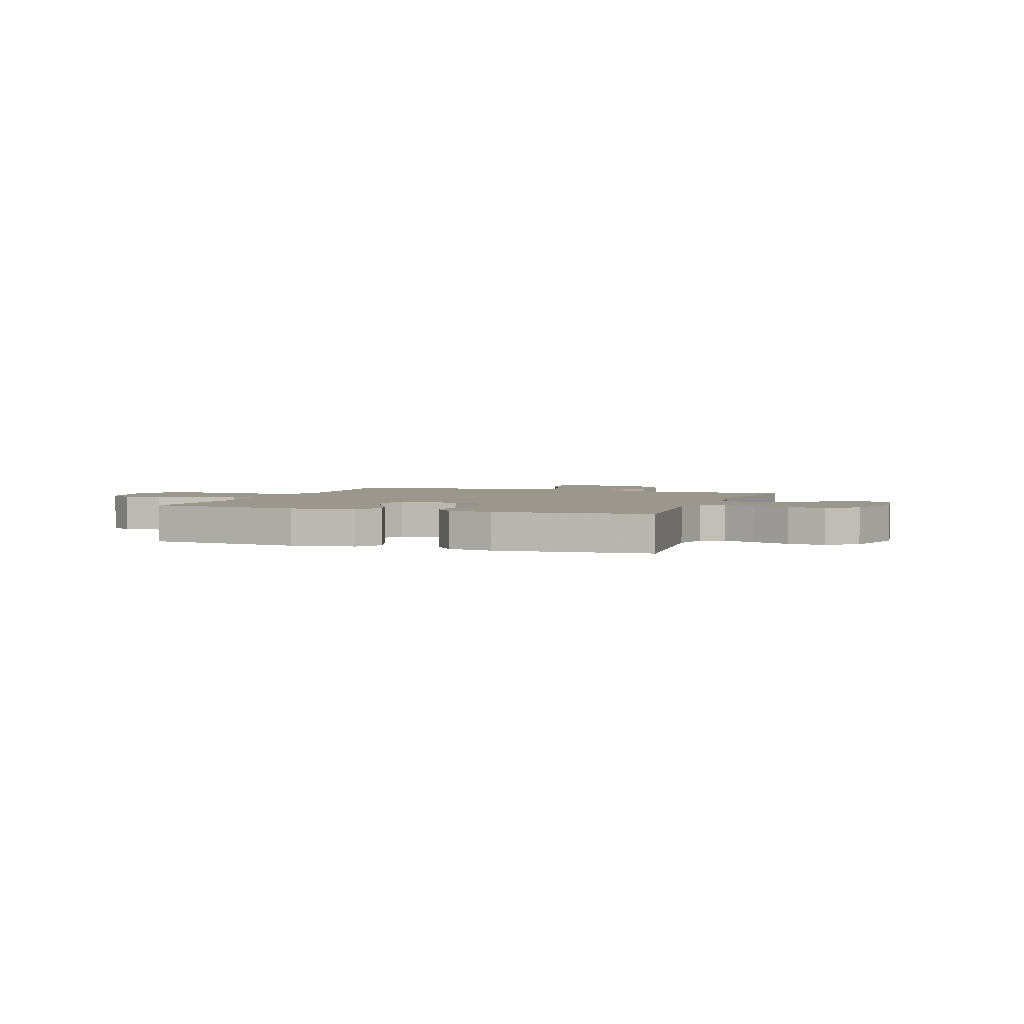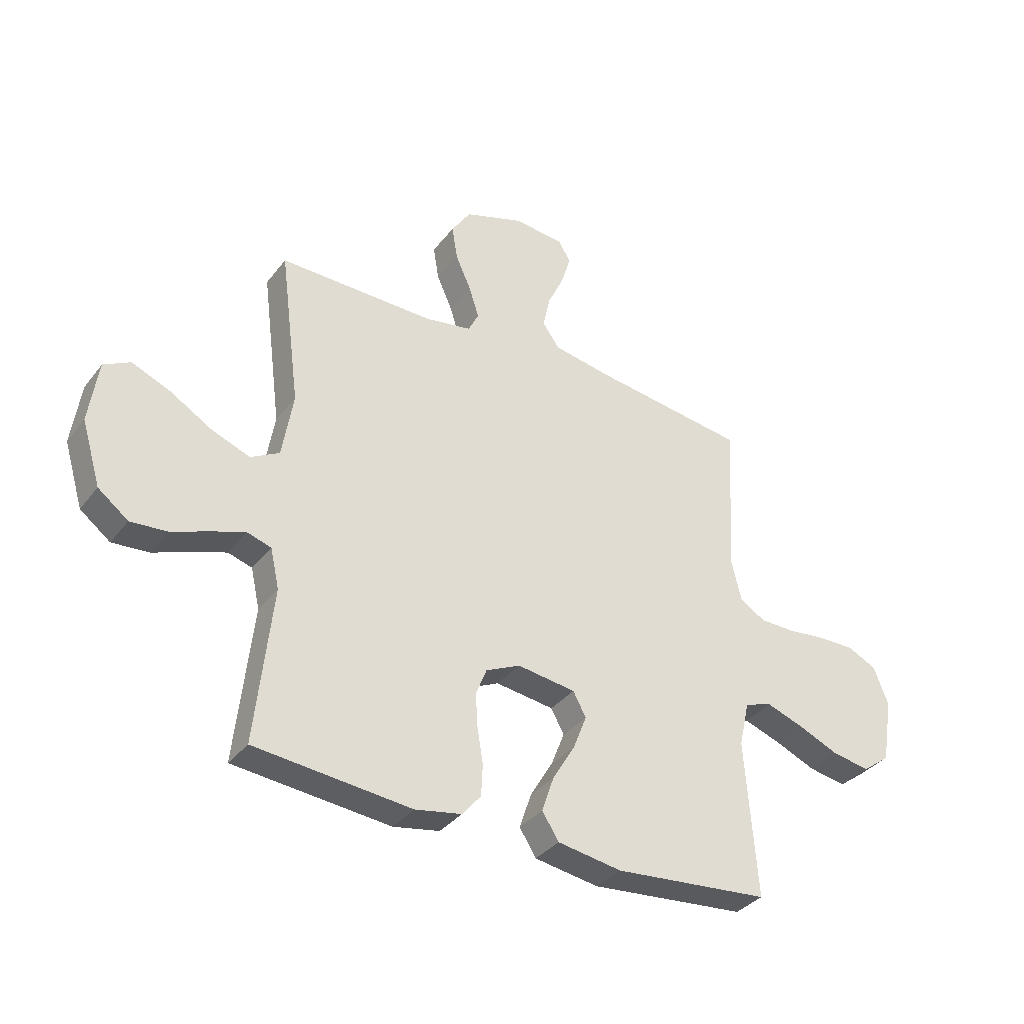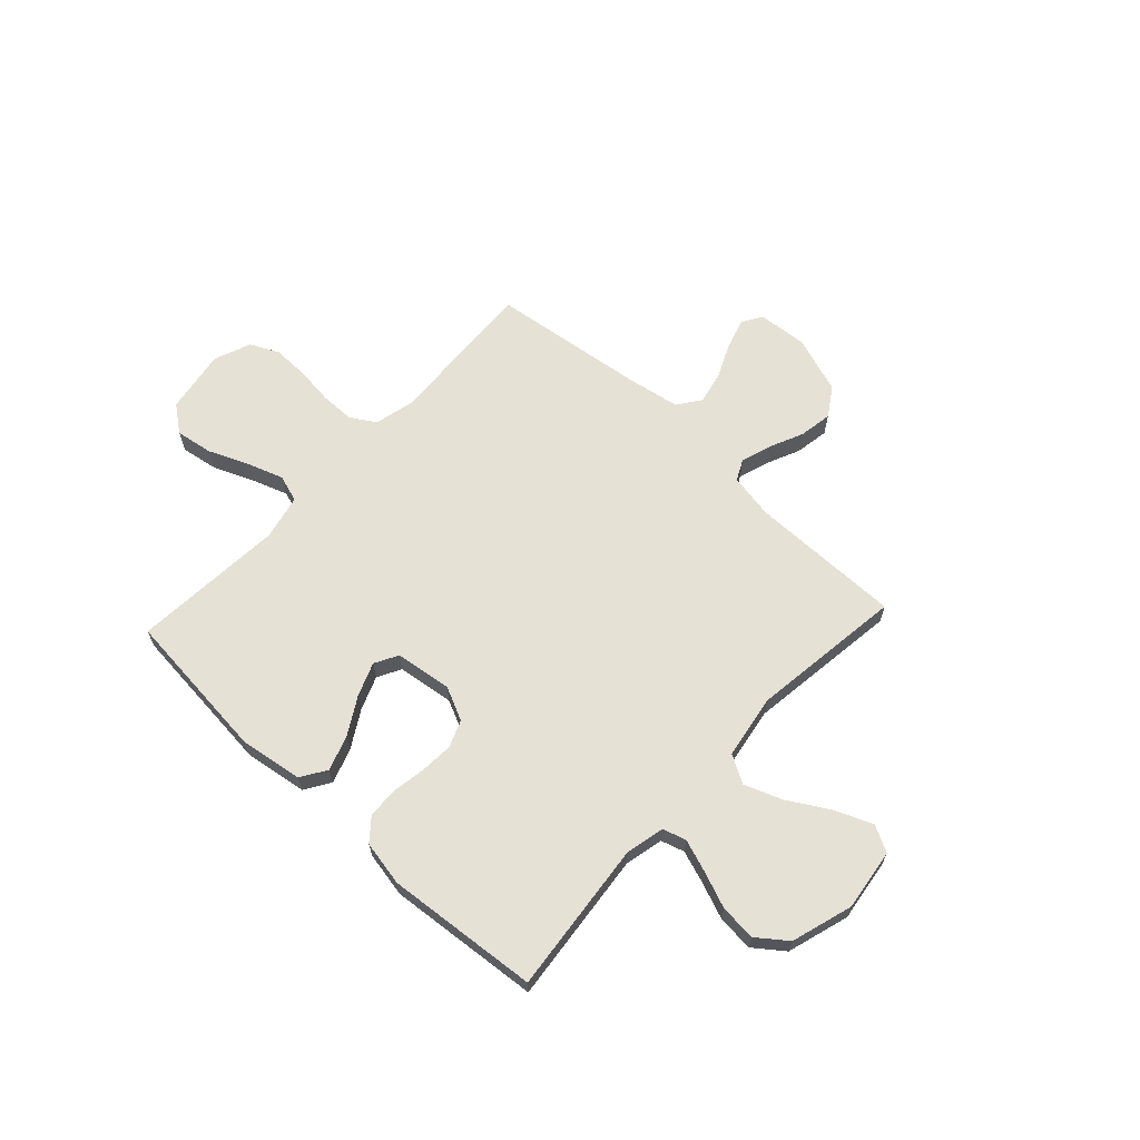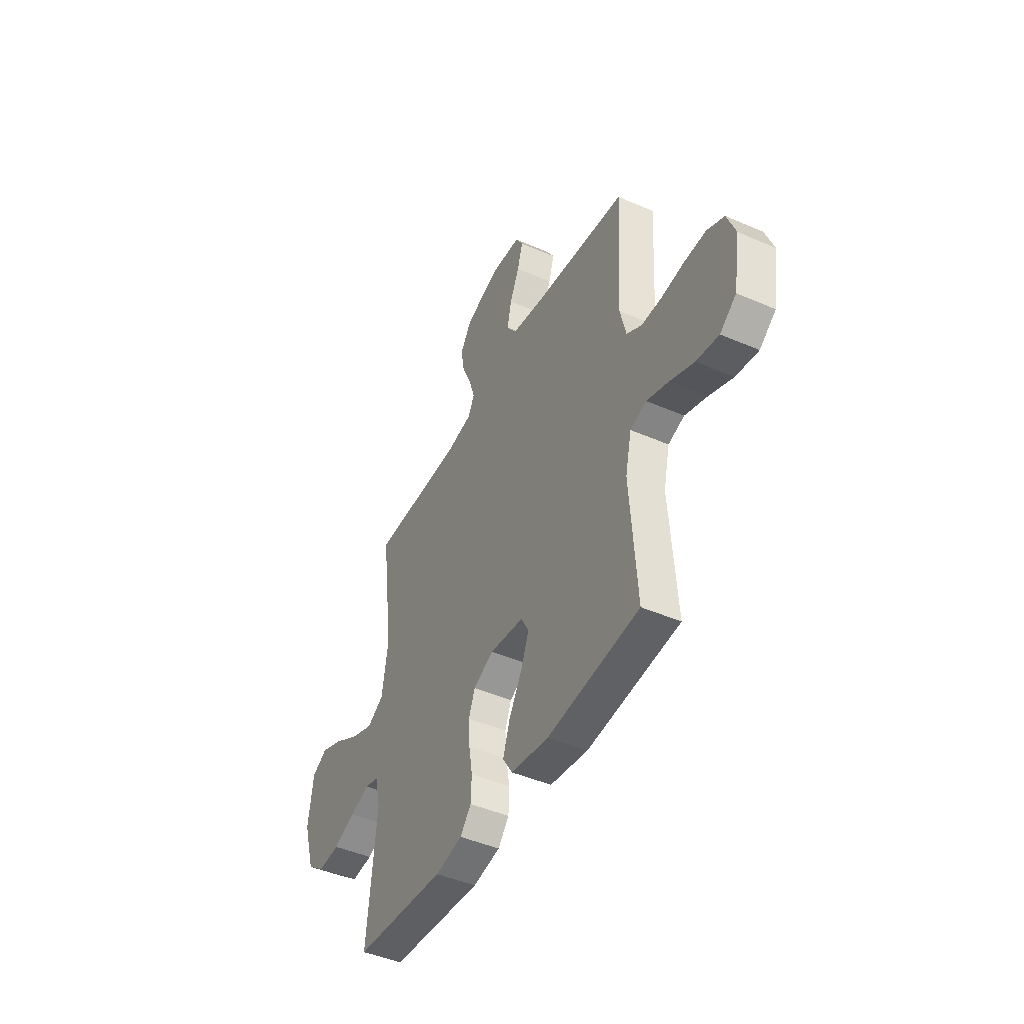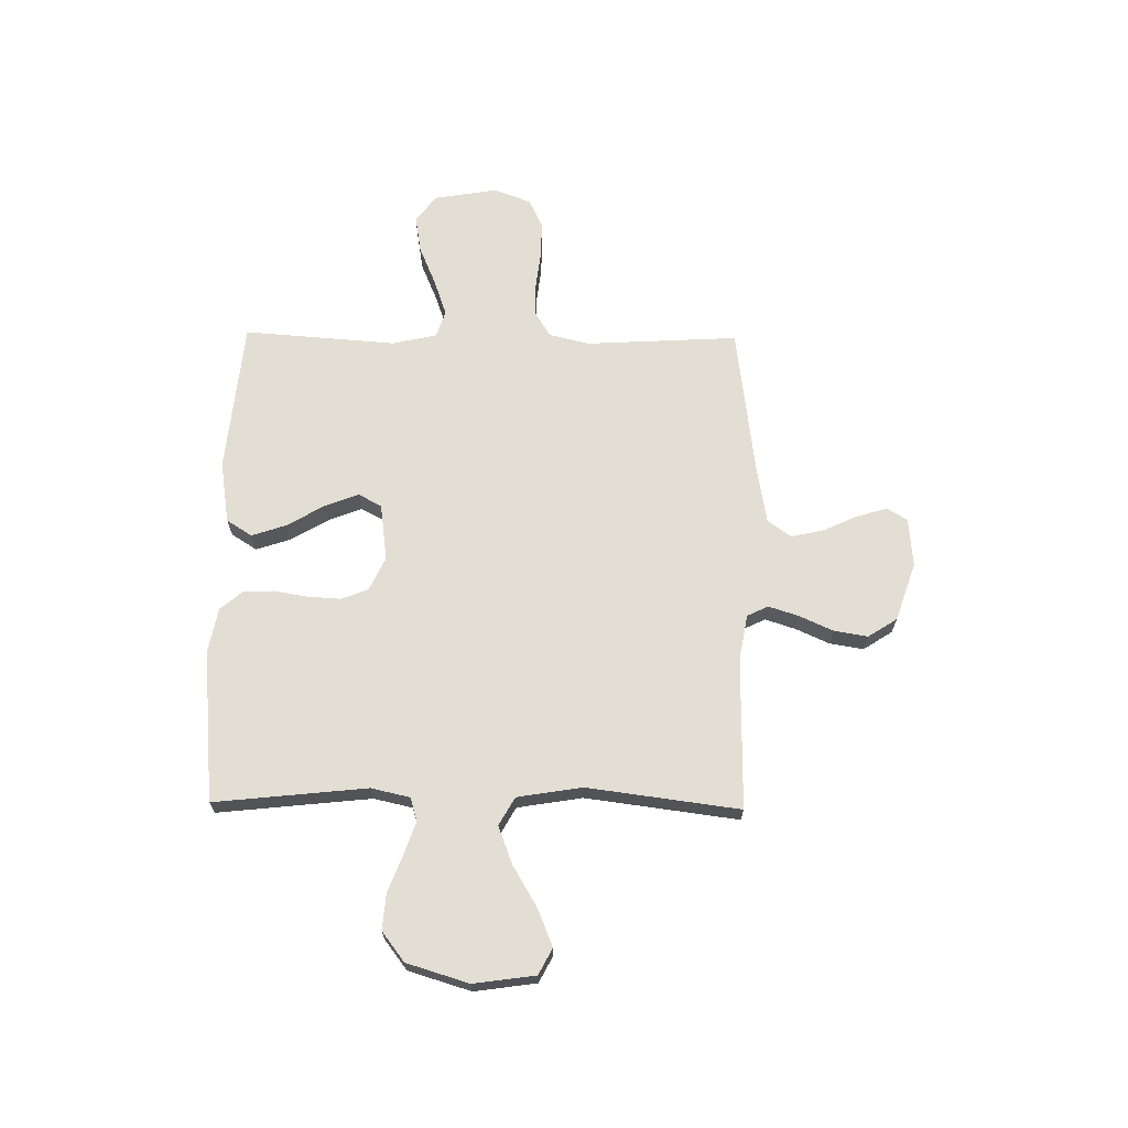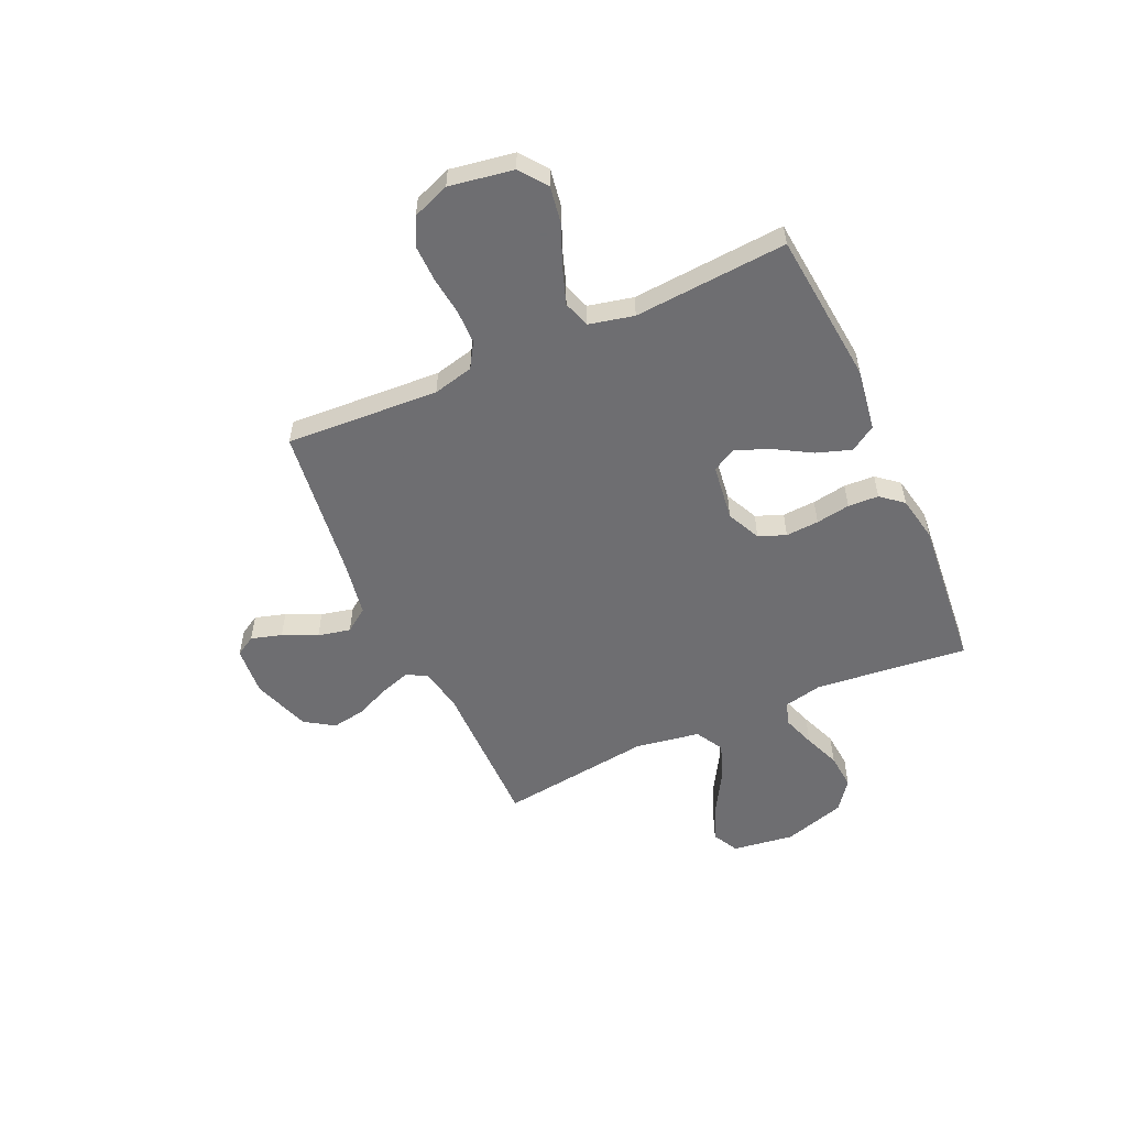
<metadata>
{"format":"obj","ext":"obj","renderer":"f3d","projection":"perspective","resolution":1024,"background":"white","views":[{"elev":2.8,"azim":-160.1,"up":"+Y"},{"elev":-35.4,"azim":-32.4,"up":"+Z"},{"elev":64.9,"azim":-137.1,"up":"+Y"},{"elev":-45.1,"azim":63.2,"up":"+Z"},{"elev":67.3,"azim":-89.2,"up":"+Y"},{"elev":-54.4,"azim":114.4,"up":"+Y"}]}
</metadata>
<code>
v 0.5 0.07 0.5
v 0.483 0.07 0.2
v 0.502 0.07 0.121
v 0.551 0.07 0.091
v 0.618 0.07 0.09
v 0.693 0.07 0.099
v 0.764 0.07 0.1
v 0.82 0.07 0.073
v 0.848 0.07 0
v 0.827 0.07 -0.125
v 0.774 0.07 -0.165
v 0.701 0.07 -0.153
v 0.623 0.07 -0.12
v 0.551 0.07 -0.095
v 0.498 0.07 -0.112
v 0.478 0.07 -0.2
v 0.5 0.07 -0.5
v 0.2 0.07 -0.529
v 0.077 0.07 -0.51
v 0.045 0.07 -0.46
v 0.068 0.07 -0.392
v 0.111 0.07 -0.319
v 0.137 0.07 -0.253
v 0.112 0.07 -0.207
v 0 0.07 -0.192
v -0.066 0.07 -0.223
v -0.087 0.07 -0.276
v -0.083 0.07 -0.341
v -0.072 0.07 -0.408
v -0.075 0.07 -0.468
v -0.111 0.07 -0.511
v -0.2 0.07 -0.528
v -0.5 0.07 -0.5
v -0.468 0.07 -0.2
v -0.485 0.07 -0.124
v -0.531 0.07 -0.11
v -0.595 0.07 -0.132
v -0.667 0.07 -0.16
v -0.738 0.07 -0.166
v -0.796 0.07 -0.122
v -0.833 0.07 0
v -0.816 0.07 0.121
v -0.765 0.07 0.148
v -0.692 0.07 0.118
v -0.611 0.07 0.07
v -0.537 0.07 0.042
v -0.482 0.07 0.073
v -0.461 0.07 0.2
v -0.5 0.07 0.5
v -0.2 0.07 0.498
v -0.111 0.07 0.514
v -0.091 0.07 0.555
v -0.11 0.07 0.614
v -0.14 0.07 0.681
v -0.151 0.07 0.747
v -0.114 0.07 0.804
v 0 0.07 0.843
v 0.097 0.07 0.835
v 0.121 0.07 0.795
v 0.103 0.07 0.735
v 0.072 0.07 0.668
v 0.058 0.07 0.604
v 0.091 0.07 0.558
v 0.2 0.07 0.539
v 0.5 0 0.5
v 0.483 0 0.2
v 0.502 0 0.121
v 0.551 0 0.091
v 0.618 0 0.09
v 0.693 0 0.099
v 0.764 0 0.1
v 0.82 0 0.073
v 0.848 0 0
v 0.827 0 -0.125
v 0.774 0 -0.165
v 0.701 0 -0.153
v 0.623 0 -0.12
v 0.551 0 -0.095
v 0.498 0 -0.112
v 0.478 0 -0.2
v 0.5 0 -0.5
v 0.2 0 -0.529
v 0.077 0 -0.51
v 0.045 0 -0.46
v 0.068 0 -0.392
v 0.111 0 -0.319
v 0.137 0 -0.253
v 0.112 0 -0.207
v 0 0 -0.192
v -0.066 0 -0.223
v -0.087 0 -0.276
v -0.083 0 -0.341
v -0.072 0 -0.408
v -0.075 0 -0.468
v -0.111 0 -0.511
v -0.2 0 -0.528
v -0.5 0 -0.5
v -0.468 0 -0.2
v -0.485 0 -0.124
v -0.531 0 -0.11
v -0.595 0 -0.132
v -0.667 0 -0.16
v -0.738 0 -0.166
v -0.796 0 -0.122
v -0.833 0 0
v -0.816 0 0.121
v -0.765 0 0.148
v -0.692 0 0.118
v -0.611 0 0.07
v -0.537 0 0.042
v -0.482 0 0.073
v -0.461 0 0.2
v -0.5 0 0.5
v -0.2 0 0.498
v -0.111 0 0.514
v -0.091 0 0.555
v -0.11 0 0.614
v -0.14 0 0.681
v -0.151 0 0.747
v -0.114 0 0.804
v 0 0 0.843
v 0.097 0 0.835
v 0.121 0 0.795
v 0.103 0 0.735
v 0.072 0 0.668
v 0.058 0 0.604
v 0.091 0 0.558
v 0.2 0 0.539
f 58 59 60 61
f 58 61 62
f 57 58 62
f 56 57 62
f 53 54 55 56
f 52 53 56 62
f 51 52 62 63
f 48 49 50
f 47 48 50 51
f 42 43 44 45
f 42 45 46
f 41 42 46
f 40 41 46
f 37 38 39 40
f 36 37 40 46
f 35 36 46 47
f 31 32 33 34
f 28 29 30 31
f 27 28 31 34
f 26 27 34 35
f 19 20 21 22
f 19 22 23
f 16 17 18 19
f 15 16 19 23
f 10 11 12 13
f 10 13 14
f 9 10 14
f 8 9 14
f 5 6 7 8
f 4 5 8 14
f 3 4 14 15
f 64 1 2
f 25 26 35 47
f 24 25 47 51
f 24 51 63 64
f 15 23 24 64
f 2 3 15 64
f 125 124 123 122
f 126 125 122
f 126 122 121
f 126 121 120
f 120 119 118 117
f 126 120 117 116
f 127 126 116 115
f 114 113 112
f 115 114 112 111
f 109 108 107 106
f 110 109 106
f 110 106 105
f 110 105 104
f 104 103 102 101
f 110 104 101 100
f 111 110 100 99
f 98 97 96 95
f 95 94 93 92
f 98 95 92 91
f 99 98 91 90
f 86 85 84 83
f 87 86 83
f 83 82 81 80
f 87 83 80 79
f 77 76 75 74
f 78 77 74
f 78 74 73
f 78 73 72
f 72 71 70 69
f 78 72 69 68
f 79 78 68 67
f 66 65 128
f 111 99 90 89
f 115 111 89 88
f 128 127 115 88
f 128 88 87 79
f 128 79 67 66
f 1 65 66 2
f 2 66 67 3
f 3 67 68 4
f 4 68 69 5
f 5 69 70 6
f 6 70 71 7
f 7 71 72 8
f 8 72 73 9
f 9 73 74 10
f 10 74 75 11
f 11 75 76 12
f 12 76 77 13
f 13 77 78 14
f 14 78 79 15
f 15 79 80 16
f 16 80 81 17
f 17 81 82 18
f 18 82 83 19
f 19 83 84 20
f 20 84 85 21
f 21 85 86 22
f 22 86 87 23
f 23 87 88 24
f 24 88 89 25
f 25 89 90 26
f 26 90 91 27
f 27 91 92 28
f 28 92 93 29
f 29 93 94 30
f 30 94 95 31
f 31 95 96 32
f 32 96 97 33
f 33 97 98 34
f 34 98 99 35
f 35 99 100 36
f 36 100 101 37
f 37 101 102 38
f 38 102 103 39
f 39 103 104 40
f 40 104 105 41
f 41 105 106 42
f 42 106 107 43
f 43 107 108 44
f 44 108 109 45
f 45 109 110 46
f 46 110 111 47
f 47 111 112 48
f 48 112 113 49
f 49 113 114 50
f 50 114 115 51
f 51 115 116 52
f 52 116 117 53
f 53 117 118 54
f 54 118 119 55
f 55 119 120 56
f 56 120 121 57
f 57 121 122 58
f 58 122 123 59
f 59 123 124 60
f 60 124 125 61
f 61 125 126 62
f 62 126 127 63
f 63 127 128 64
f 64 128 65 1

</code>
